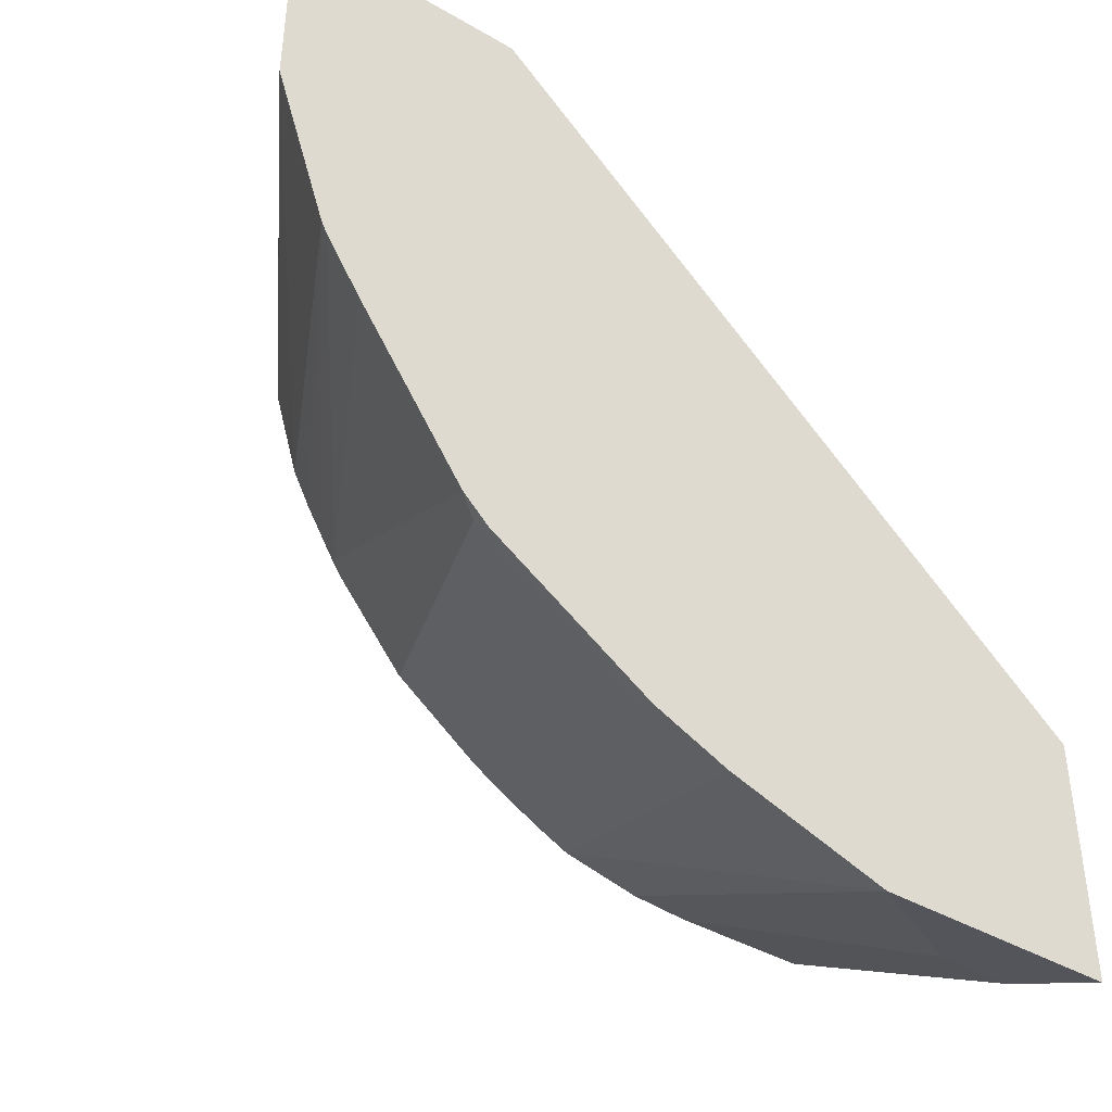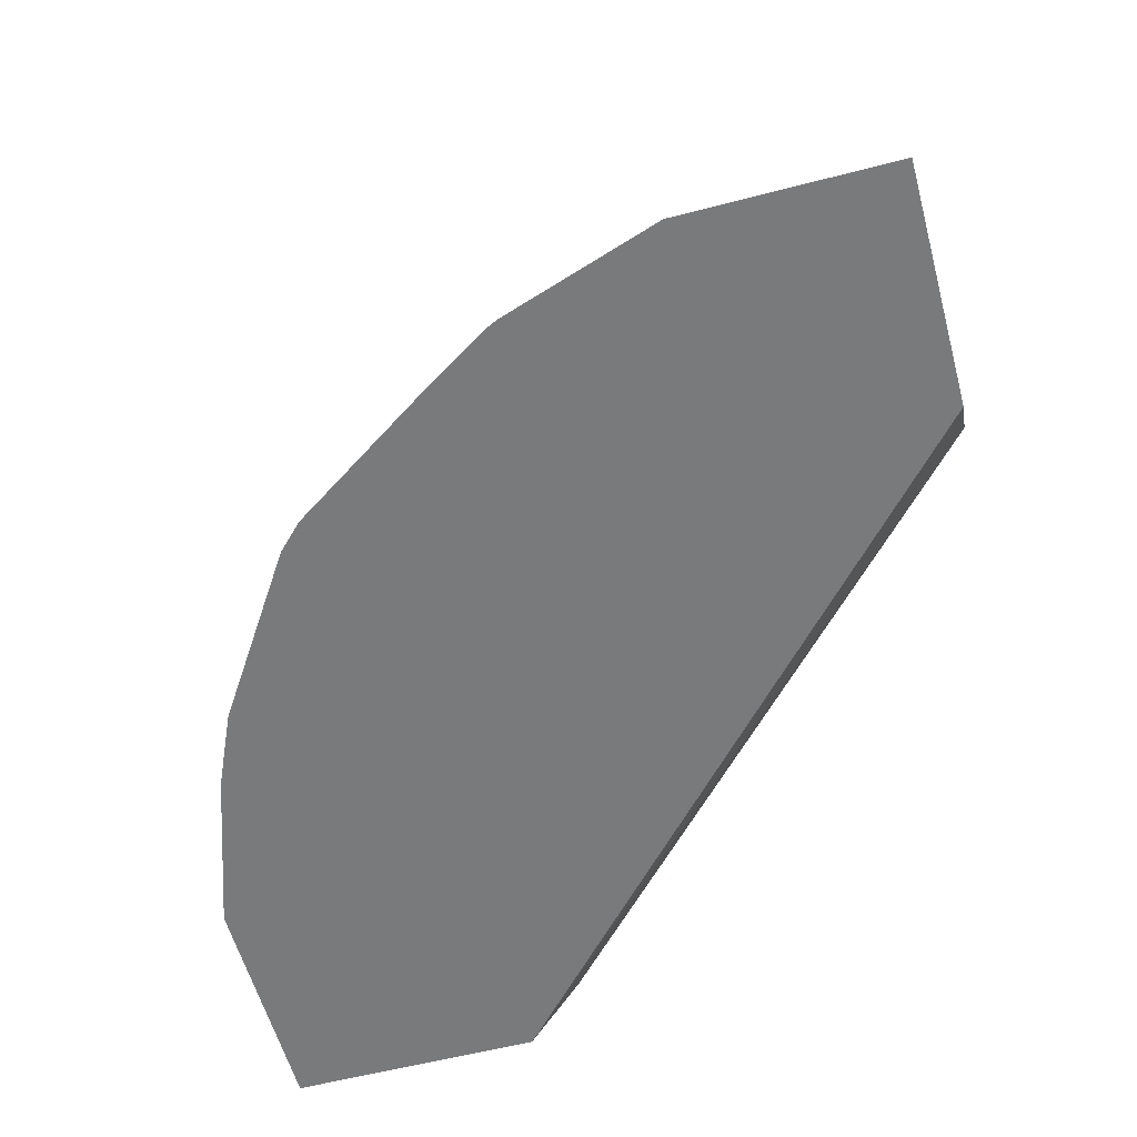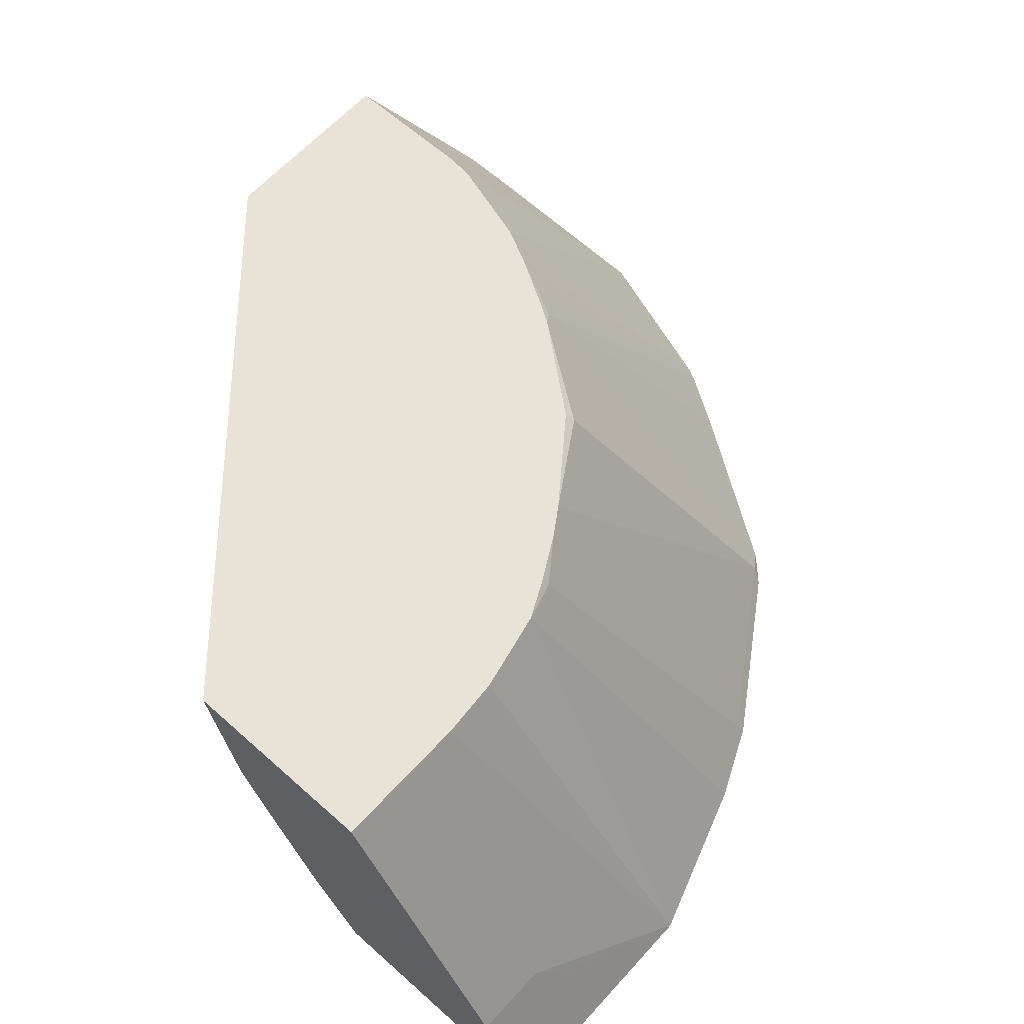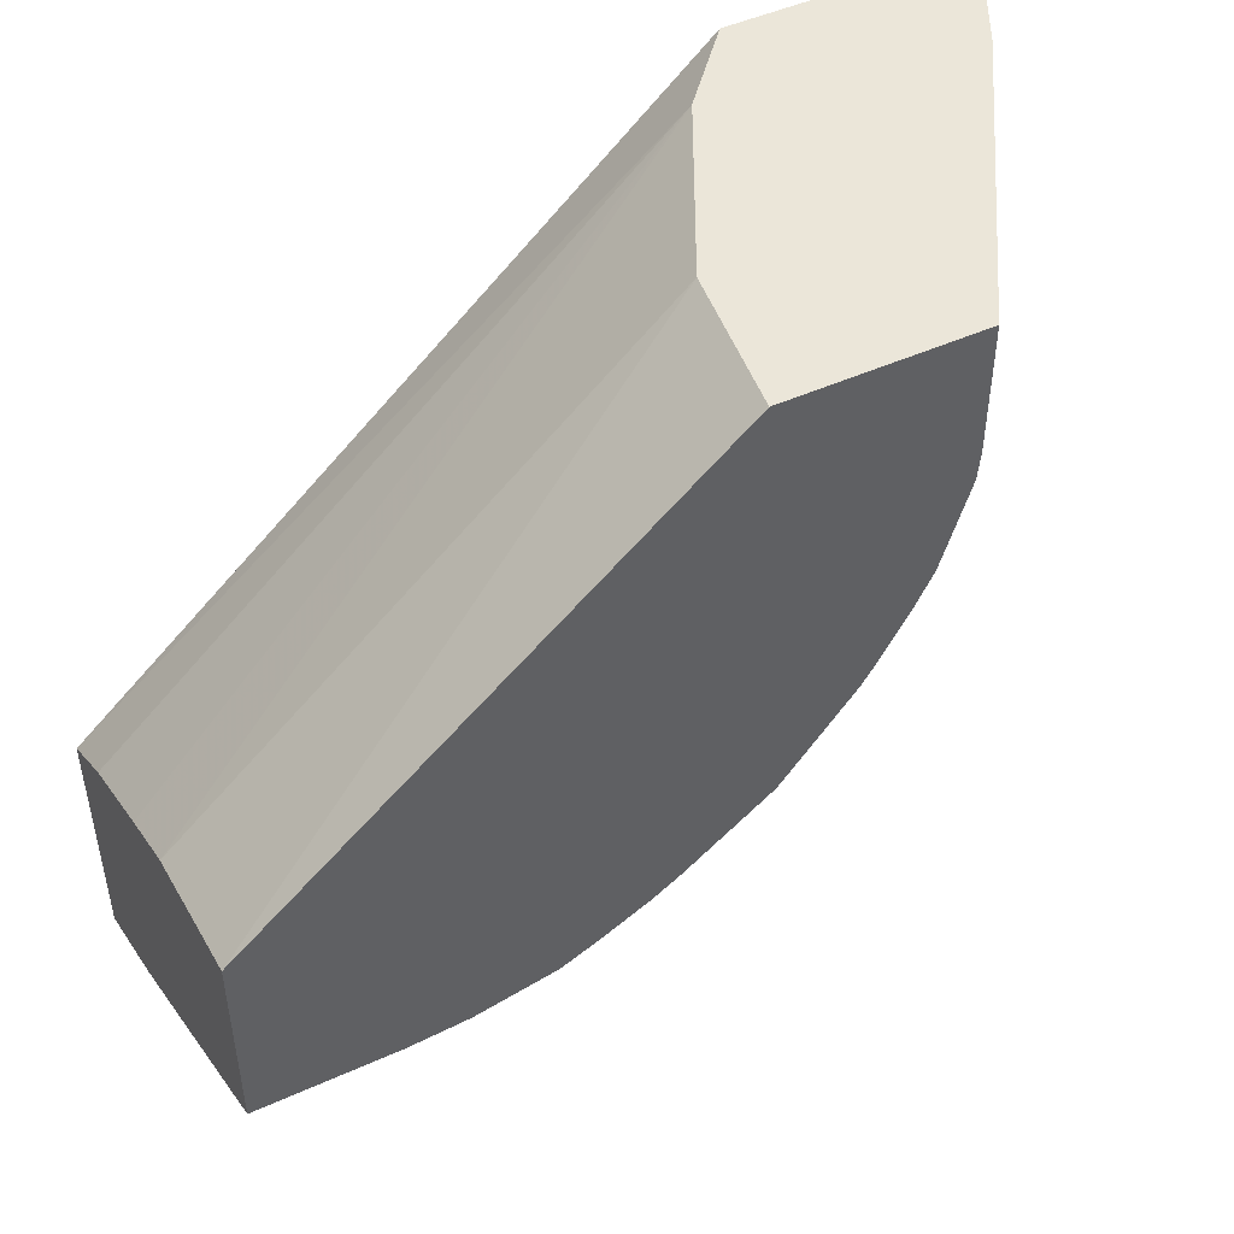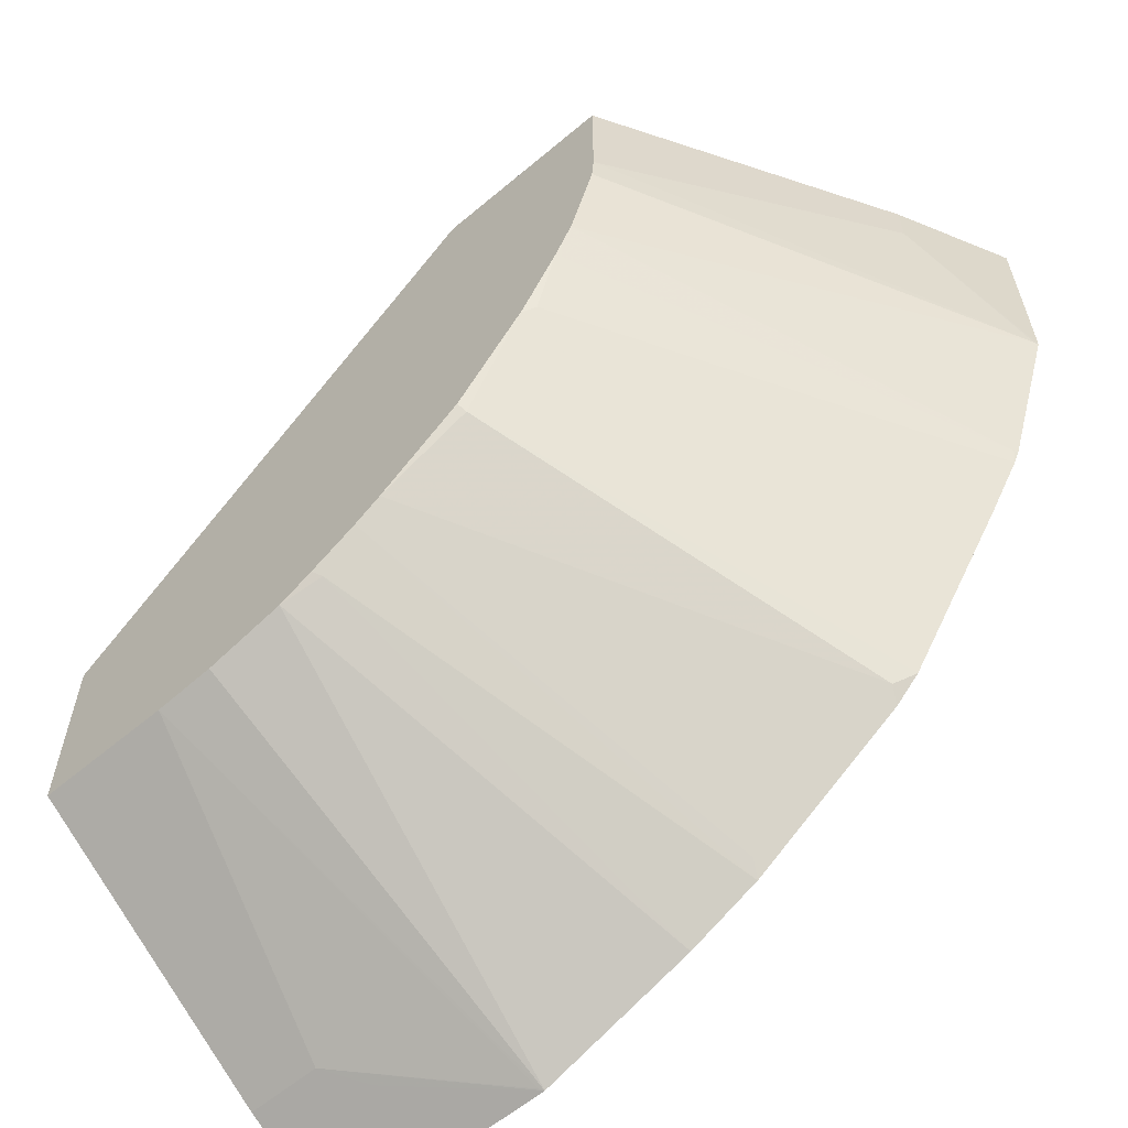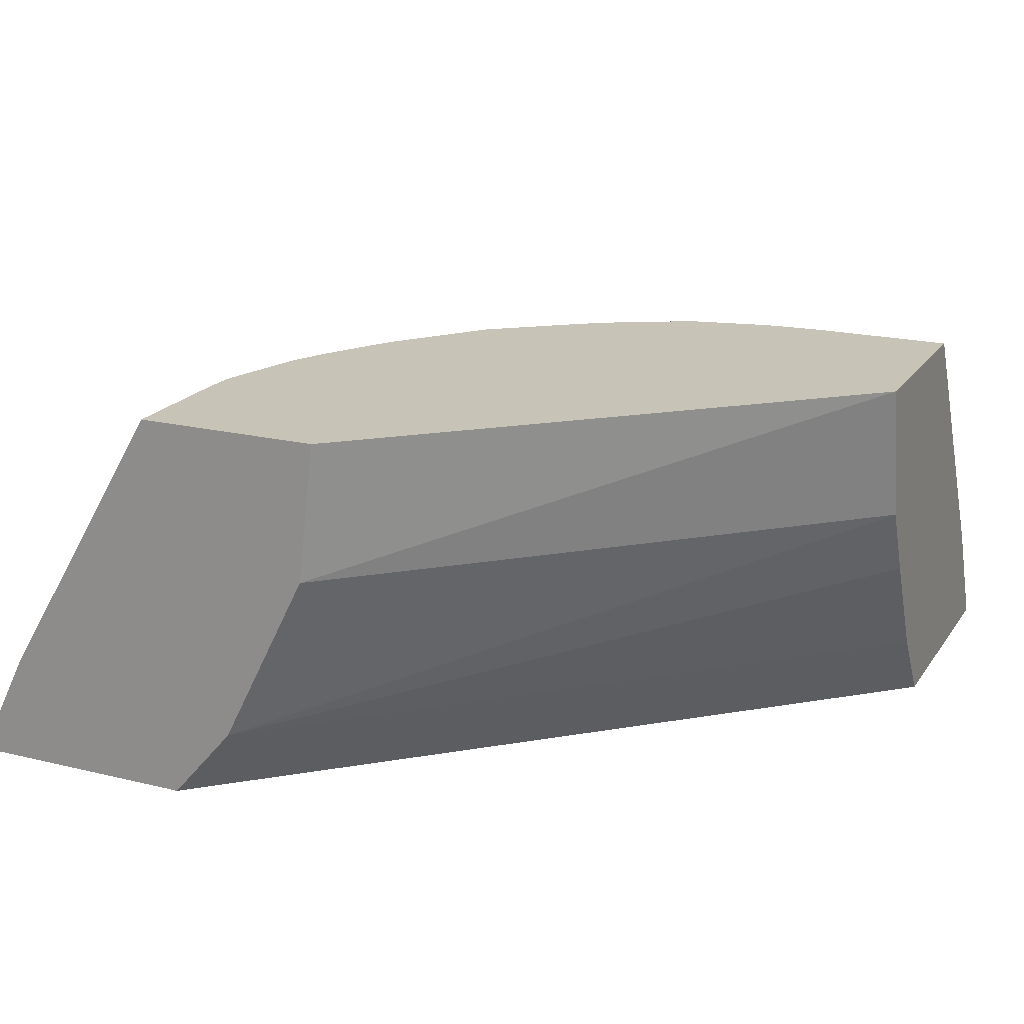
<metadata>
{"format":"obj","ext":"obj","renderer":"f3d","projection":"perspective","resolution":1024,"background":"white","views":[{"elev":-41.4,"azim":-35.1,"up":"+Z"},{"elev":-58.0,"azim":-74.9,"up":"+Y"},{"elev":62.5,"azim":132.1,"up":"+Y"},{"elev":48.4,"azim":153.4,"up":"+Z"},{"elev":-60.5,"azim":-139.4,"up":"+Z"},{"elev":19.7,"azim":24.4,"up":"+Y"}]}
</metadata>
<code>
v 0.01489 0.3001 -0.3023
v 0.01309 0.3278 -0.2884
v 0.01489 0.3409 -0.2819
v 0.01489 0.3001 -0.2088
v -0.07362 0.3001 -0.3023
v -0.02624 0.3278 -0.2884
v 0.01489 0.4455 -0.2197
v -0.01311 0.3409 -0.2819
v 0.01489 0.3278 -0.1901
v -0.1901 0.3278 -0.00107
v -0.2138 0.3001 -0.00107
v -0.1326 0.3001 -0.2826
v -0.08797 0.4455 -0.2114
v -0.0803 0.4455 -0.2131
v -0.05816 0.4455 -0.218
v -0.03593 0.4455 -0.2197
v -0.07213 0.3015 -0.3015
v 0.01489 0.4455 -0.146
v 0.01489 0.3295 -0.1892
v -0.1766 0.3547 -0.00107
v 0.01489 0.3667 -0.1701
v 0.01489 0.3933 -0.1573
v -0.3023 0.3001 -0.00107
v -0.1033 0.4425 -0.2065
v -0.1598 0.3001 -0.2702
v -0.101 0.4455 -0.205
v -0.1509 0.4455 -0.00107
v -0.1573 0.3933 -0.00107
v -0.2881 0.3285 -0.00107
v -0.3023 0.3001 -0.07867
v -0.1188 0.4455 -0.1951
v -0.2188 0.3001 -0.2309
v -0.1622 0.3048 -0.2655
v -0.2197 0.4455 -0.00107
v -0.2819 0.3409 -0.00107
v -0.2819 0.3409 -0.01968
v -0.3015 0.3015 -0.07867
v -0.2819 0.3015 -0.1377
v -0.2826 0.3001 -0.1377
v -0.129 0.4455 -0.1883
v -0.2212 0.3048 -0.2261
v -0.2284 0.3001 -0.2214
v -0.2197 0.4455 -0.04878
v -0.2189 0.4455 -0.05901
v -0.2091 0.4455 -0.09153
v -0.2804 0.3001 -0.1422
v -0.2023 0.4455 -0.1052
v -0.204 0.4326 -0.118
v -0.1622 0.4425 -0.1671
v -0.1607 0.4455 -0.1641
v -0.2677 0.3001 -0.1624
v -0.1917 0.4425 -0.1279
v -0.191 0.4455 -0.1248
v -0.1872 0.4455 -0.1309
f 23 29 30
f 24 31 26
f 24 25 31
f 25 32 41
f 29 36 30
f 25 33 31
f 29 35 36
f 30 36 37
f 20 22 28
f 25 41 33
f 18 28 22
f 10 34 35
f 13 24 26
f 12 25 24
f 12 24 13
f 10 22 20
f 10 21 22
f 10 19 21
f 10 23 11
f 10 29 23
f 10 35 29
f 30 37 38
f 10 27 34
f 18 27 28
f 30 38 39
f 49 54 50
f 31 41 40
f 10 28 27
f 52 53 54
f 49 52 54
f 47 52 48
f 47 53 52
f 46 52 51
f 46 48 52
f 42 52 49
f 42 51 52
f 41 42 49
f 40 49 50
f 40 41 49
f 38 48 46
f 38 47 48
f 38 45 47
f 38 46 39
f 37 45 38
f 37 44 45
f 37 43 44
f 36 43 37
f 34 36 35
f 34 43 36
f 32 42 41
f 31 33 41
f 10 20 28
f 4 10 11
f 8 17 16
f 2 8 3
f 2 6 8
f 1 6 2
f 1 5 6
f 1 12 5
f 1 25 12
f 1 32 25
f 1 42 32
f 1 51 42
f 1 46 51
f 1 39 46
f 1 30 39
f 1 23 30
f 1 11 23
f 1 4 11
f 1 9 4
f 1 19 9
f 1 21 19
f 1 22 21
f 1 18 22
f 1 7 18
f 1 3 7
f 1 2 3
f 3 8 16
f 3 16 7
f 9 19 10
f 7 53 47
f 7 27 18
f 7 34 27
f 7 43 34
f 7 44 43
f 7 45 44
f 7 47 45
f 4 9 10
f 7 54 53
f 7 50 54
f 7 40 50
f 7 26 31
f 7 31 40
f 7 14 13
f 7 15 14
f 7 16 15
f 5 8 6
f 5 17 8
f 5 16 17
f 5 15 16
f 5 14 15
f 5 13 14
f 5 12 13
f 7 13 26

</code>
